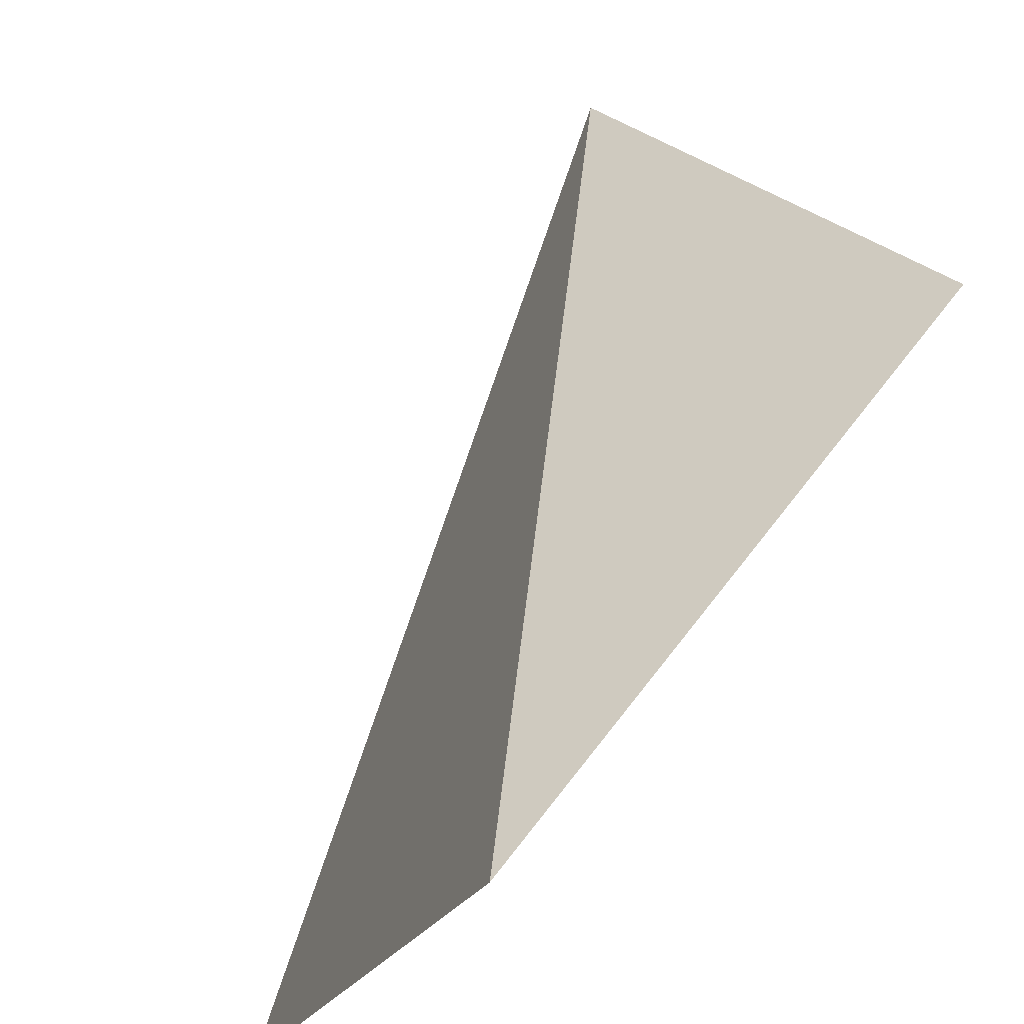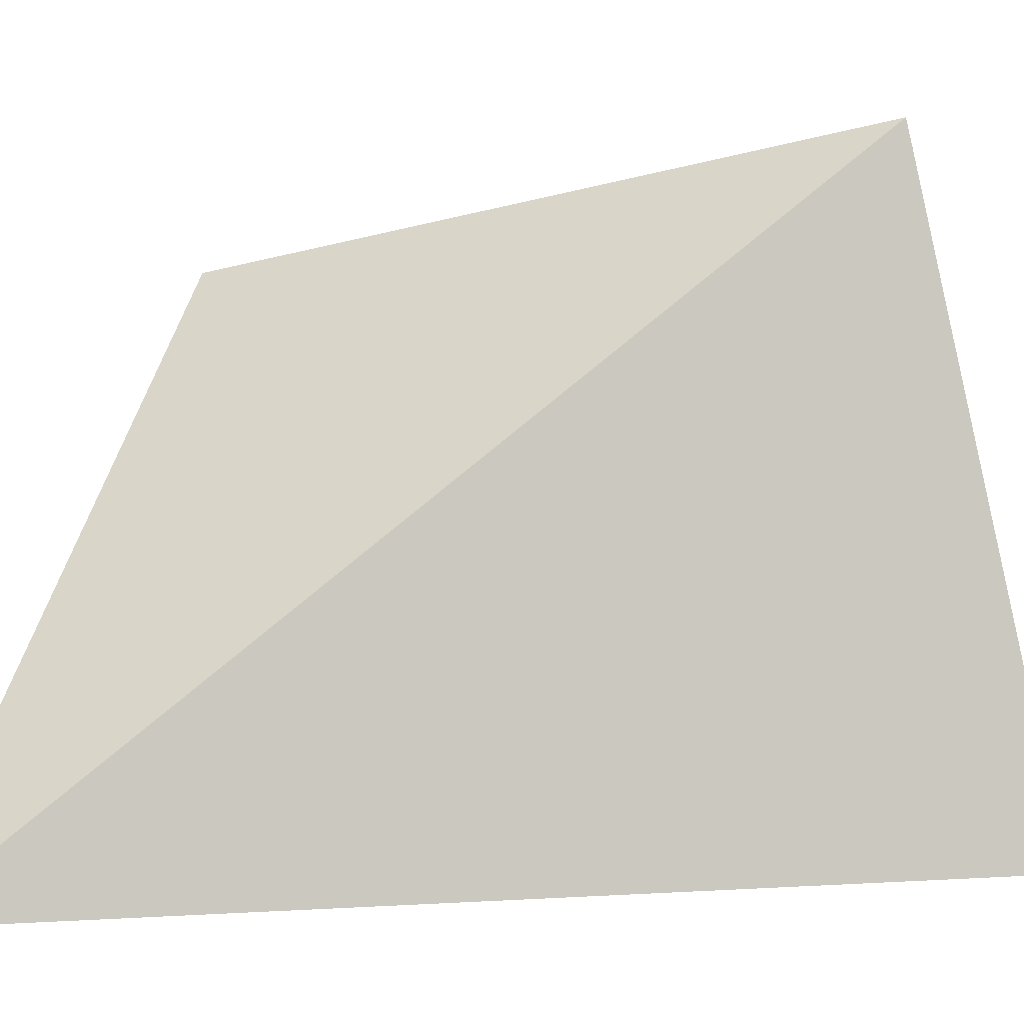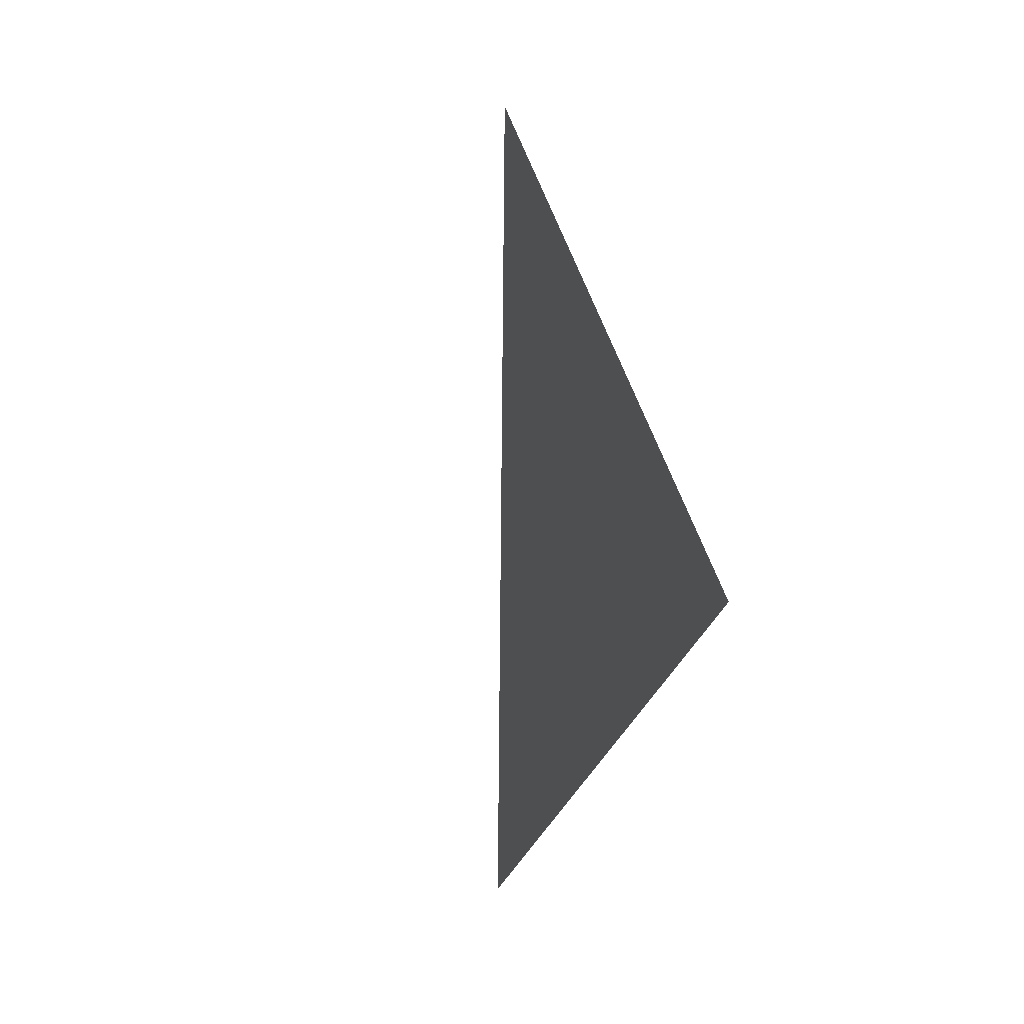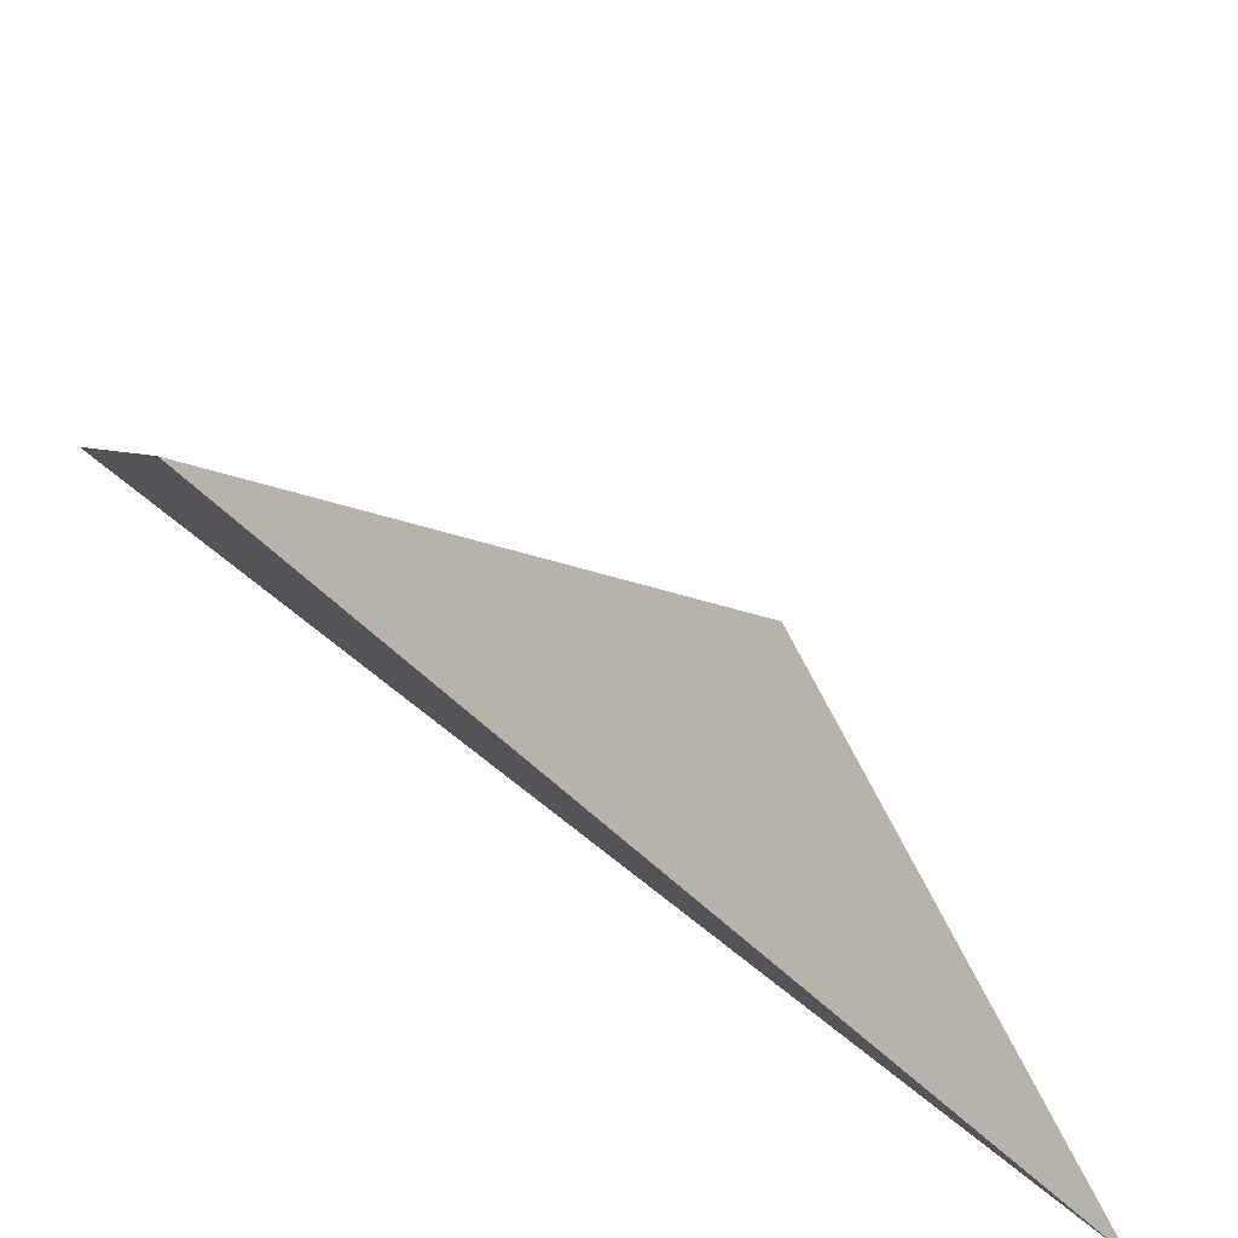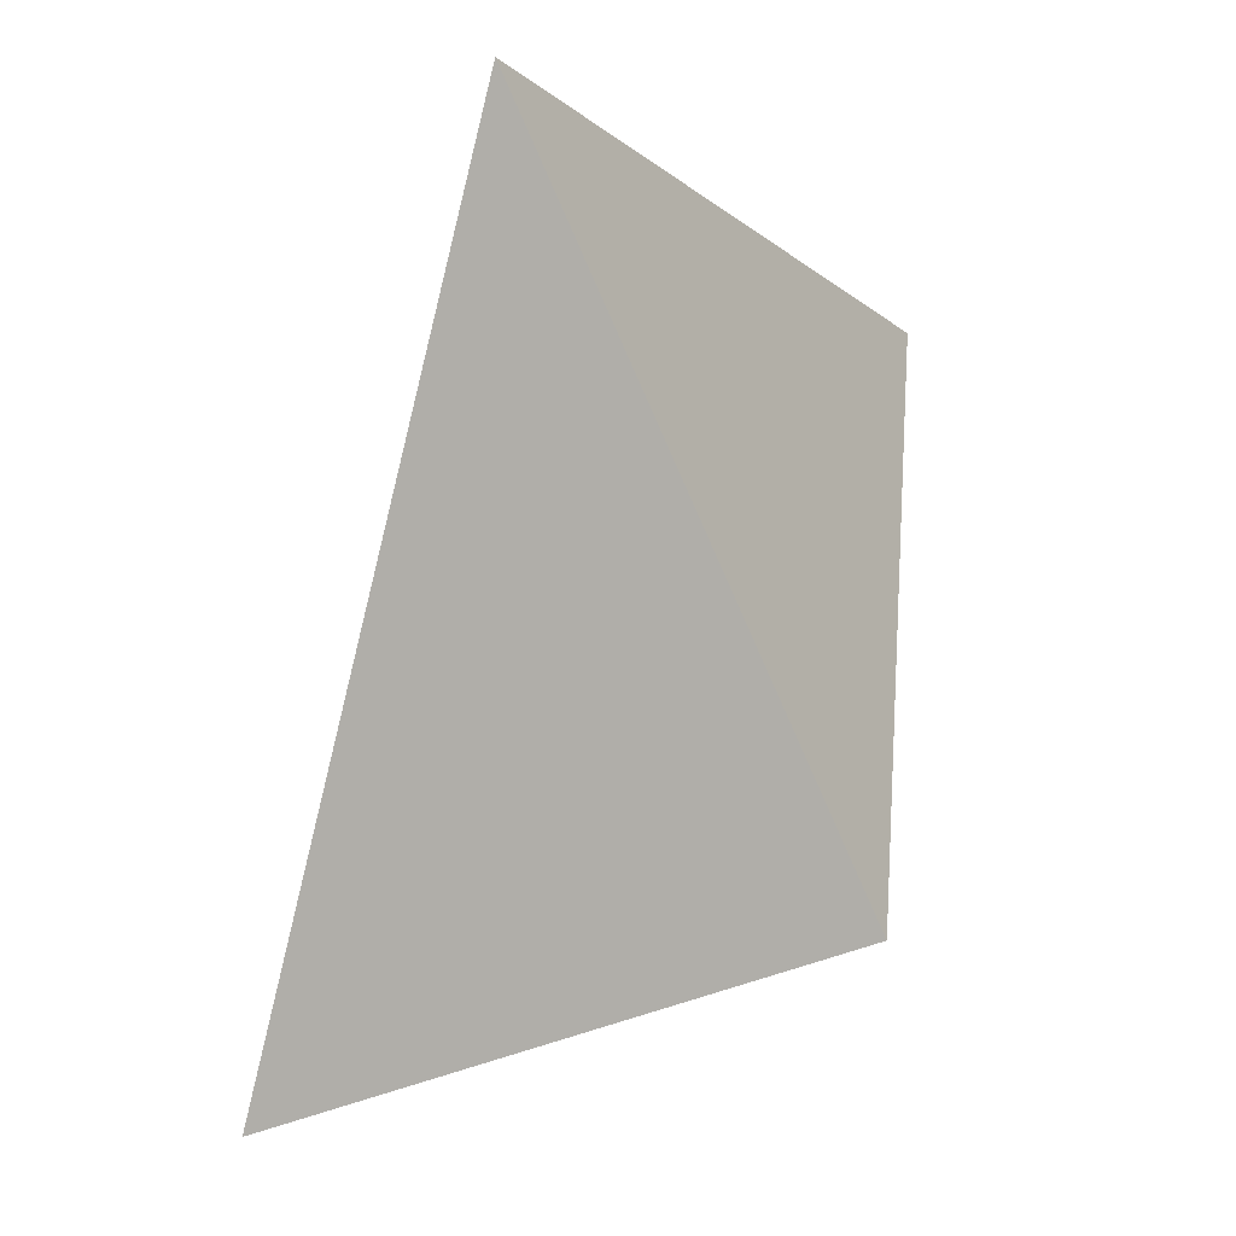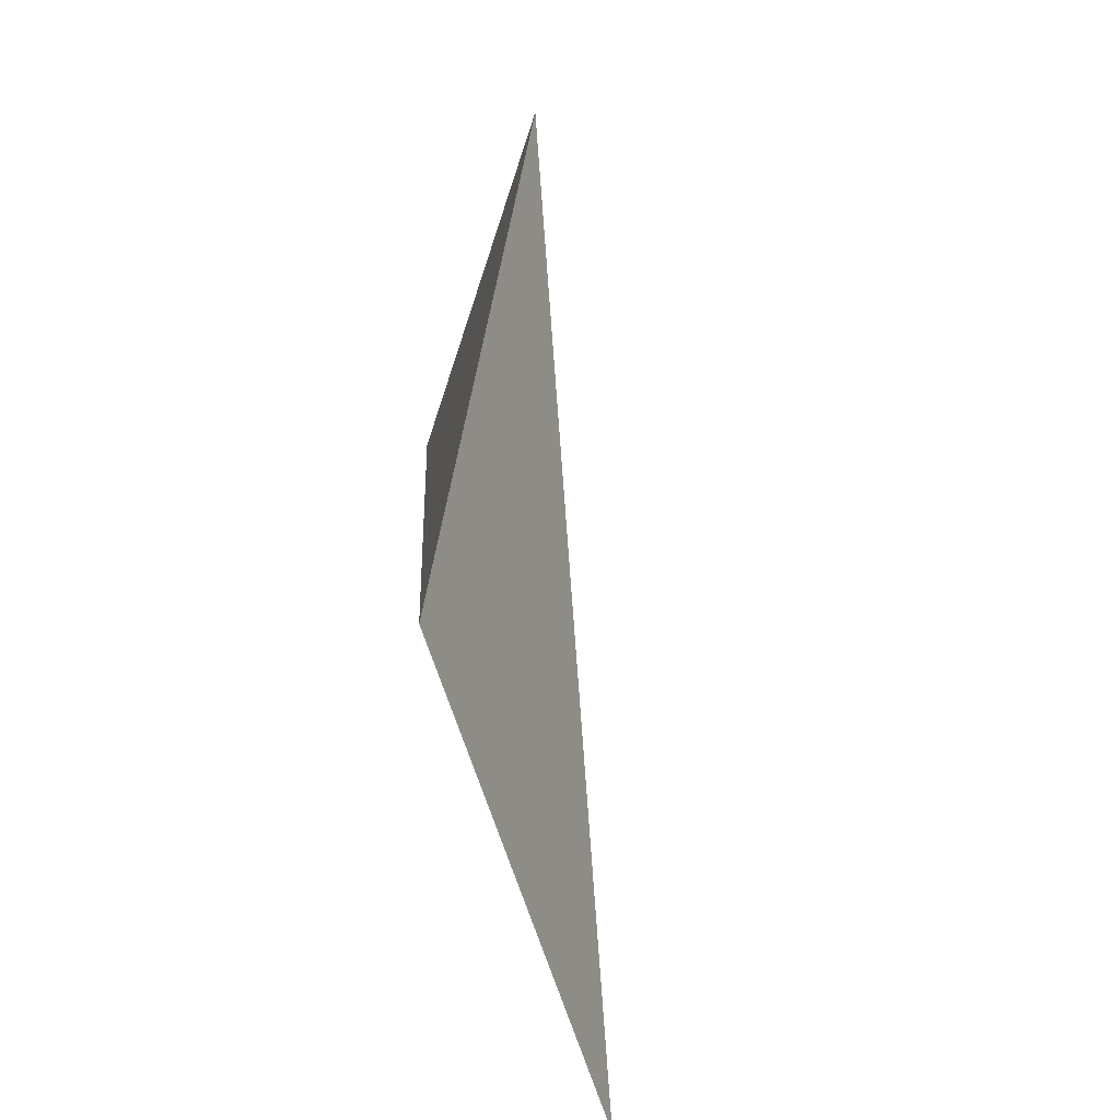
<metadata>
{"format":"obj","ext":"obj","renderer":"f3d","projection":"perspective","resolution":1024,"background":"white","views":[{"elev":72.8,"azim":33.6,"up":"+Y"},{"elev":15.3,"azim":-81.5,"up":"+Y"},{"elev":71.9,"azim":-32.5,"up":"+Z"},{"elev":-42.8,"azim":-127.2,"up":"+Y"},{"elev":-2.4,"azim":26.8,"up":"+Z"},{"elev":-45.0,"azim":152.9,"up":"+Z"}]}
</metadata>
<code>
v 0.5319 0.1429 0.6283
v 0.4221 -0.31 0.7463
v 0.2336 -0.31 0.05601
v 0.5554 0.02786 0.1695
f 2 1 3
f 3 1 4
f 4 1 2
f 4 2 3

</code>
